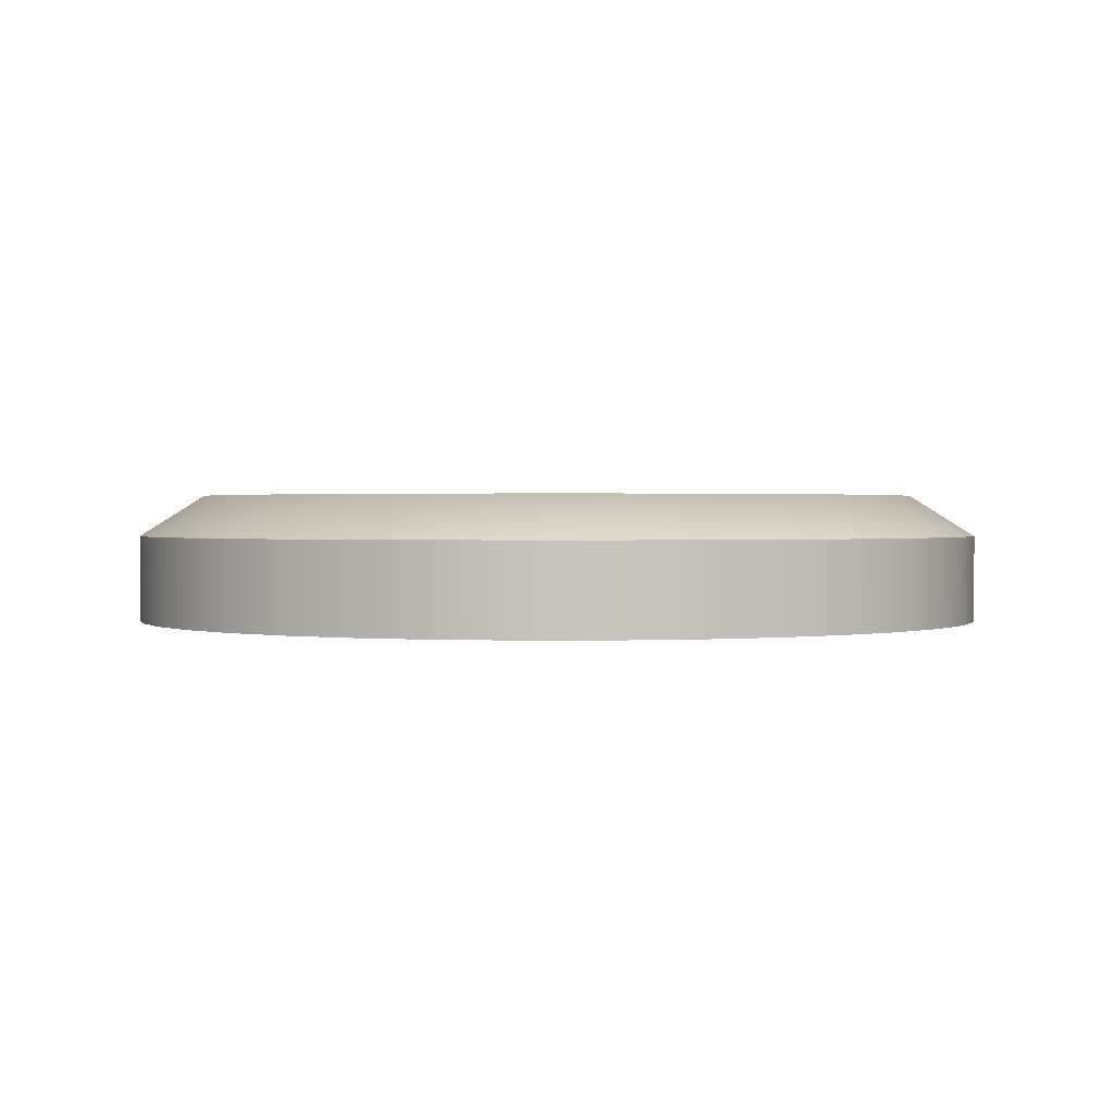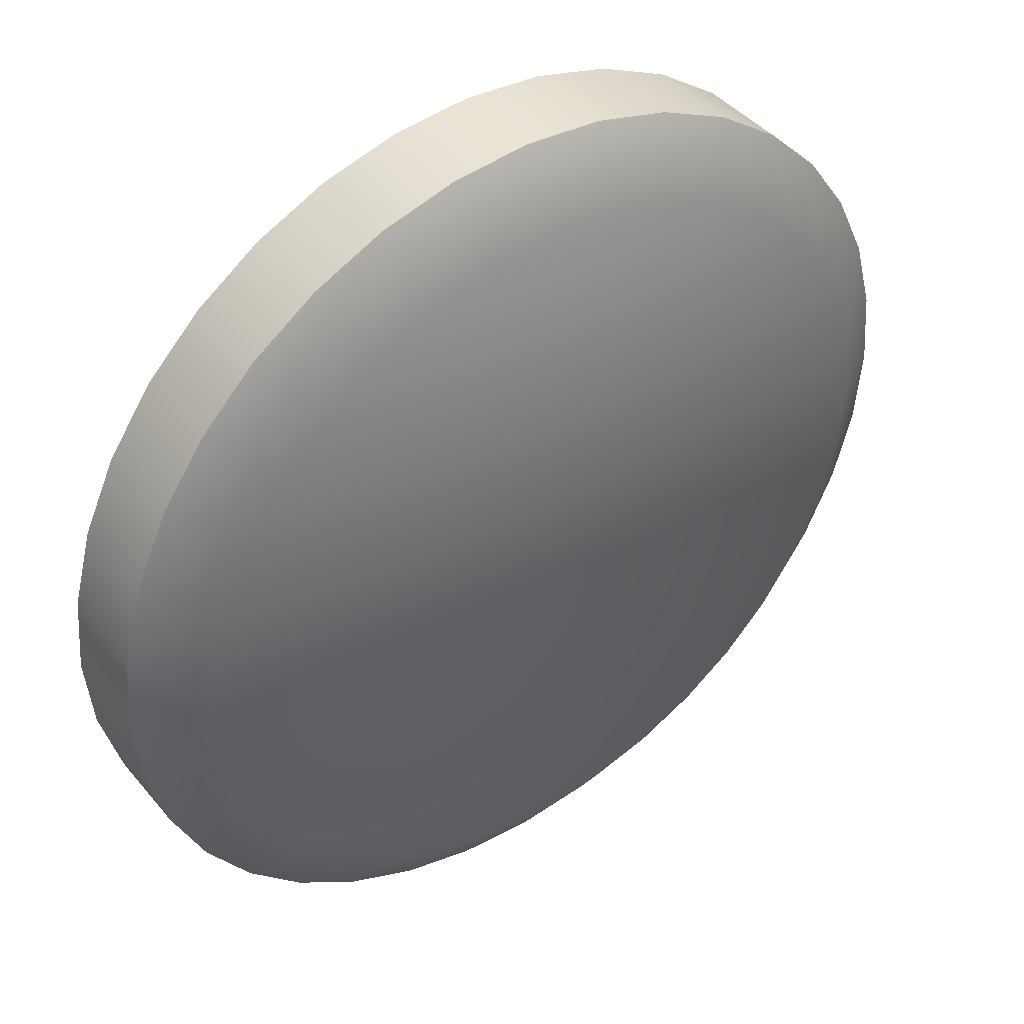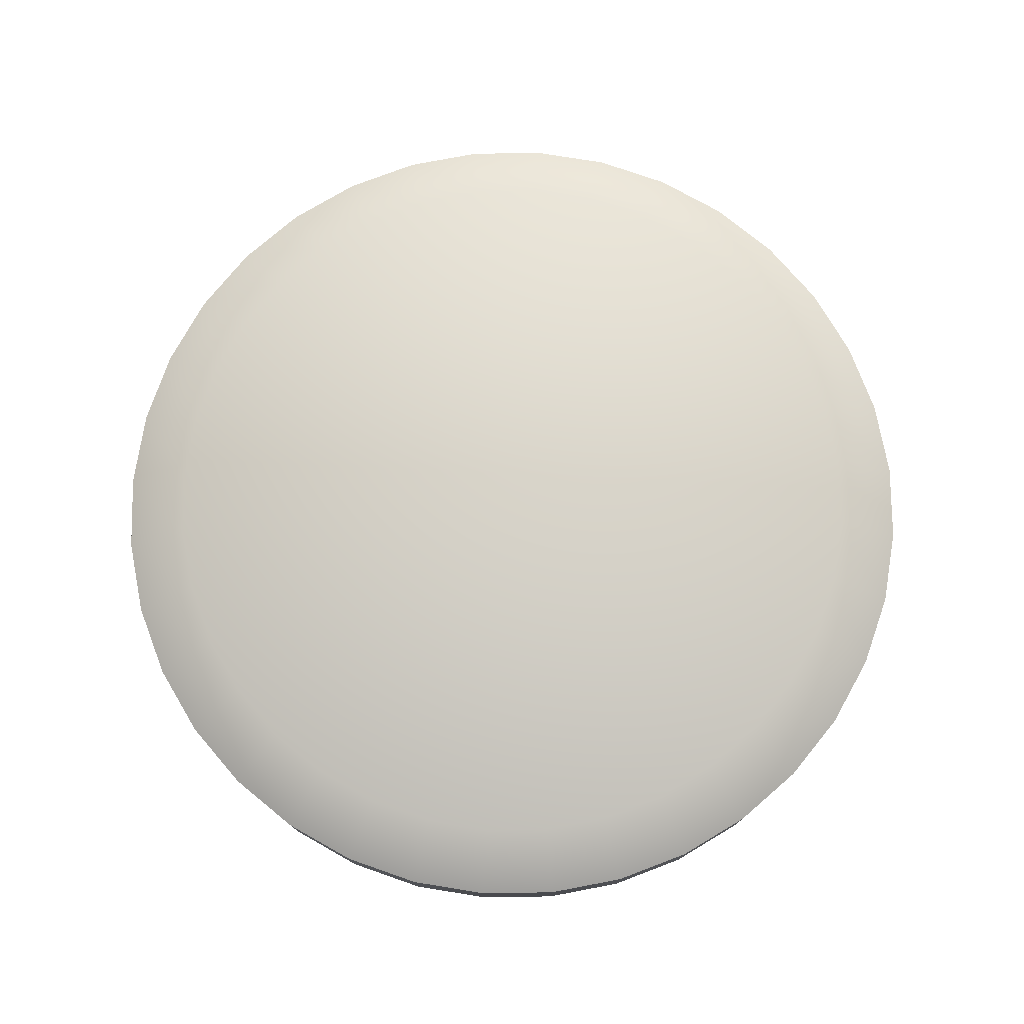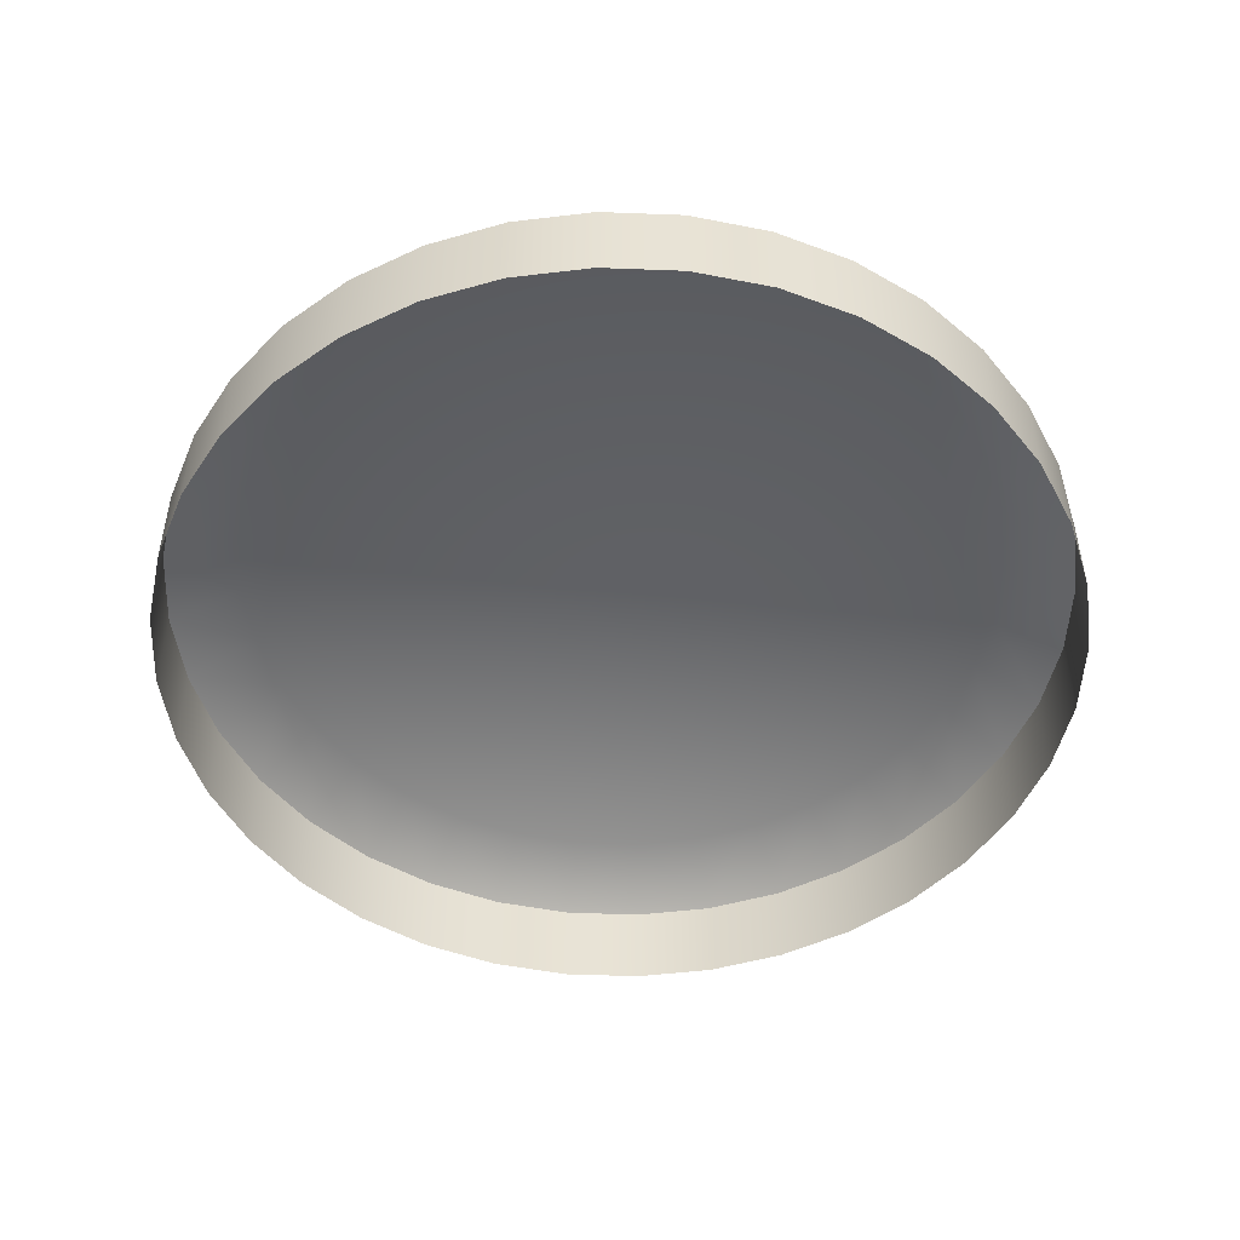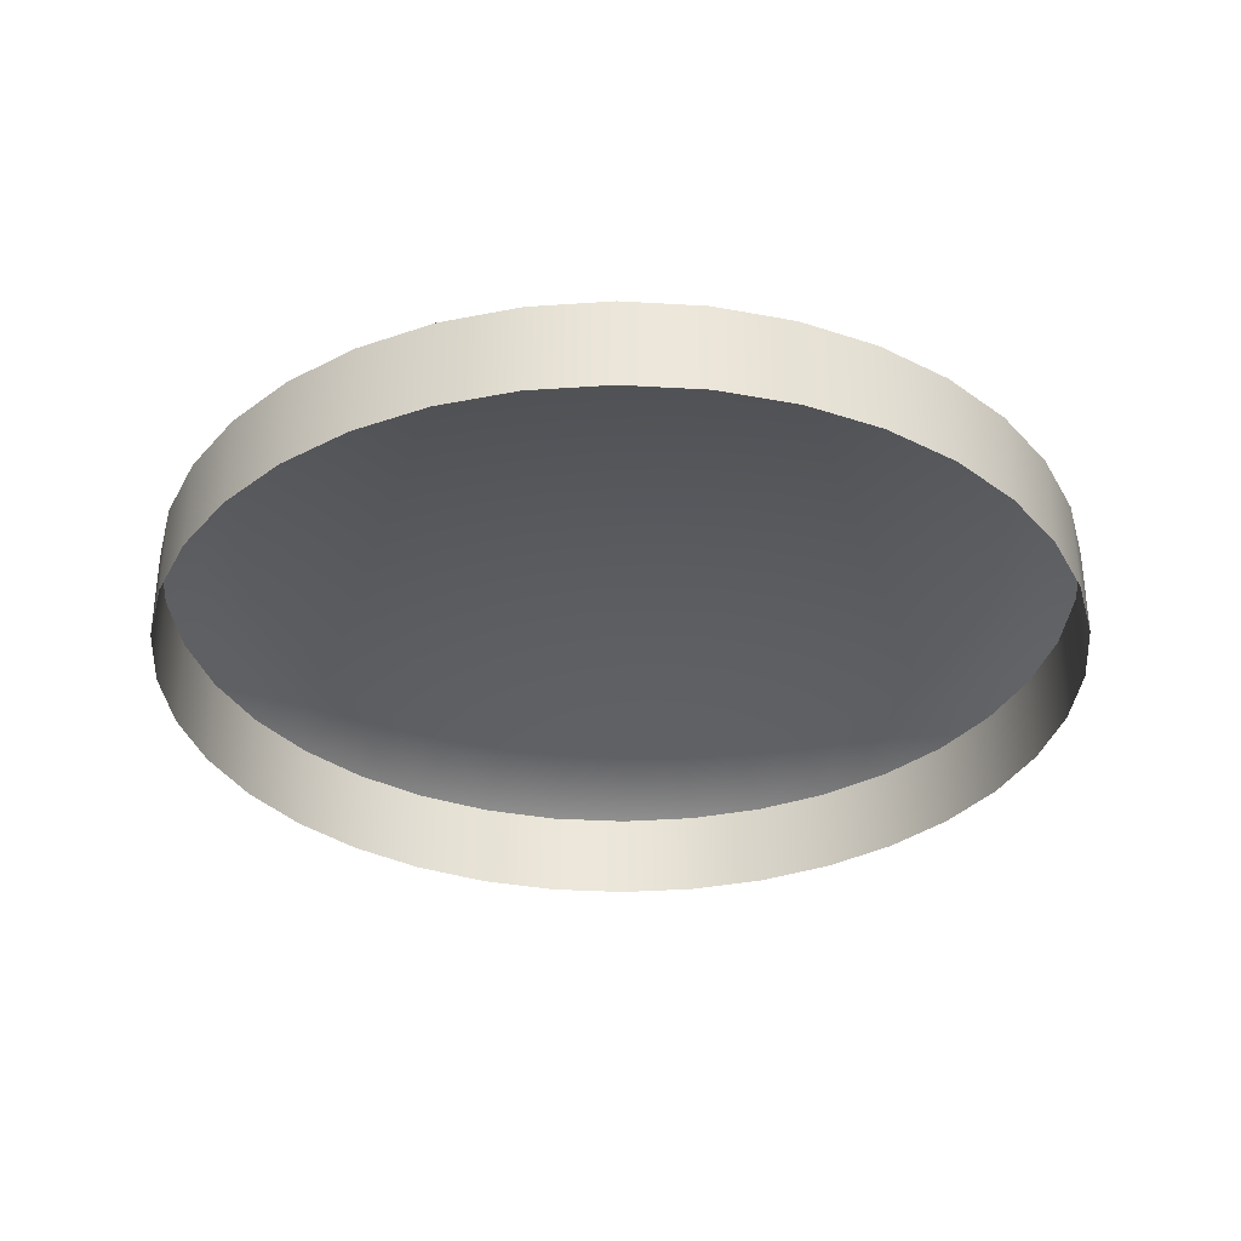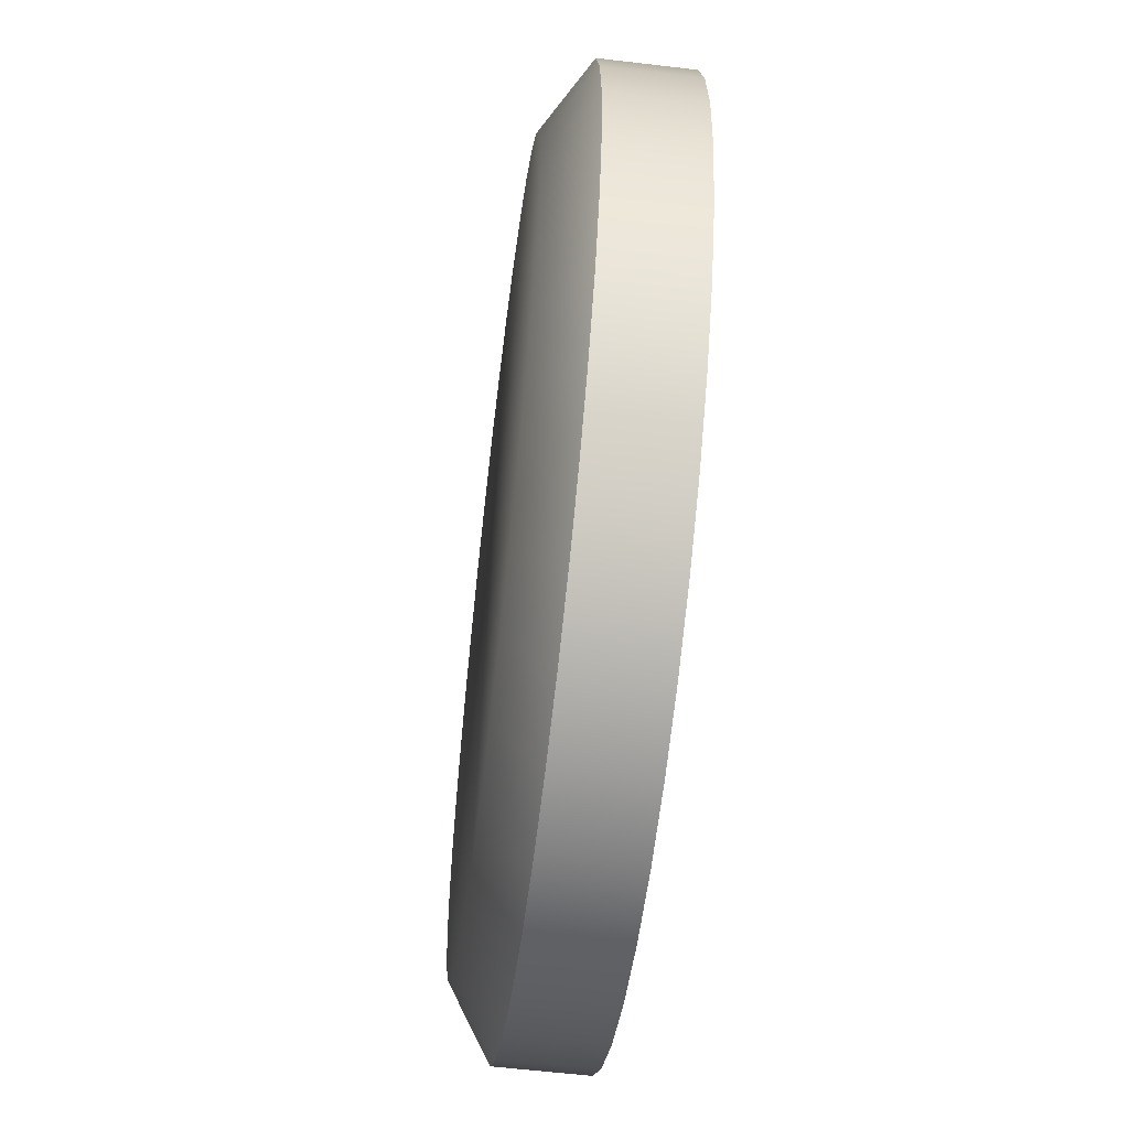
<metadata>
{"format":"obj","ext":"obj","renderer":"f3d","projection":"perspective","resolution":1024,"background":"white","views":[{"elev":1.1,"azim":13.2,"up":"+Y"},{"elev":42.4,"azim":143.7,"up":"+Z"},{"elev":76.6,"azim":-55.8,"up":"+Y"},{"elev":-49.5,"azim":-157.4,"up":"+Y"},{"elev":-33.5,"azim":-9.6,"up":"+Y"},{"elev":-59.9,"azim":-96.9,"up":"+Z"}]}
</metadata>
<code>
o #ID199
v 0.1187 0.7242 0.4111
v 0.1173 0.725 0.41
v 0.1173 0.7242 0.4112
v 0.1185 0.725 0.4099
v 0.1197 0.725 0.4096
v 0.1201 0.7242 0.4107
v 0.1102 0.725 0.4041
v 0.1102 0.725 0.4016
v 0.1101 0.725 0.4028
v 0.1105 0.725 0.4053
v 0.1105 0.725 0.4004
v 0.1111 0.725 0.4064
v 0.1111 0.725 0.3993
v 0.1118 0.725 0.4074
v 0.1118 0.725 0.3983
v 0.1127 0.725 0.4083
v 0.1127 0.725 0.3974
v 0.1137 0.725 0.409
v 0.1137 0.725 0.3967
v 0.1148 0.725 0.4096
v 0.1148 0.725 0.3961
v 0.116 0.725 0.4099
v 0.116 0.725 0.3958
v 0.1173 0.725 0.3957
v 0.1185 0.725 0.3958
v 0.1197 0.725 0.3961
v 0.1208 0.725 0.409
v 0.1208 0.725 0.3967
v 0.1218 0.725 0.4083
v 0.1218 0.725 0.3974
v 0.1227 0.725 0.4074
v 0.1227 0.725 0.3983
v 0.1234 0.725 0.4064
v 0.1234 0.725 0.3993
v 0.124 0.725 0.4053
v 0.124 0.725 0.4004
v 0.1243 0.725 0.4041
v 0.1243 0.725 0.4016
v 0.1244 0.725 0.4028
v 0.1158 0.7242 0.4111
v 0.1187 0.7242 0.4111
v 0.1173 0.7225 0.4112
v 0.1187 0.7225 0.4111
v 0.1173 0.7242 0.4112
v 0.1215 0.7242 0.4101
v 0.1201 0.7242 0.4107
v 0.1201 0.7225 0.4107
v 0.109 0.7242 0.4043
v 0.1089 0.7242 0.4028
v 0.1094 0.7242 0.4057
v 0.11 0.7242 0.407
v 0.1108 0.7242 0.4082
v 0.1119 0.7242 0.4093
v 0.1131 0.7242 0.4101
v 0.1144 0.7242 0.4107
v 0.1227 0.7242 0.4093
v 0.1237 0.7242 0.4082
v 0.1245 0.7242 0.407
v 0.1252 0.7242 0.4057
v 0.1255 0.7242 0.4043
v 0.1257 0.7242 0.4028
v 0.1255 0.7242 0.4014
v 0.1252 0.7242 0.4
v 0.1245 0.7242 0.3986
v 0.1237 0.7242 0.3974
v 0.1227 0.7242 0.3964
v 0.1215 0.7242 0.3956
v 0.1201 0.7242 0.395
v 0.1187 0.7242 0.3946
v 0.1173 0.7242 0.3944
v 0.1158 0.7242 0.3946
v 0.1144 0.7242 0.395
v 0.1131 0.7242 0.3956
v 0.1119 0.7242 0.3964
v 0.1108 0.7242 0.3974
v 0.11 0.7242 0.3986
v 0.1094 0.7242 0.4
v 0.109 0.7242 0.4014
v 0.1158 0.7225 0.4111
v 0.1158 0.7242 0.4111
v 0.1215 0.7242 0.4101
v 0.1215 0.7225 0.4101
v 0.1089 0.7242 0.4028
v 0.109 0.7225 0.4043
v 0.109 0.7242 0.4043
v 0.1089 0.7225 0.4028
v 0.1094 0.7225 0.4057
v 0.1094 0.7242 0.4057
v 0.11 0.7225 0.407
v 0.11 0.7242 0.407
v 0.1108 0.7225 0.4082
v 0.1108 0.7242 0.4082
v 0.1119 0.7242 0.4093
v 0.1119 0.7225 0.4093
v 0.1131 0.7242 0.4101
v 0.1131 0.7225 0.4101
v 0.1144 0.7242 0.4107
v 0.1144 0.7225 0.4107
v 0.1227 0.7242 0.4093
v 0.1227 0.7225 0.4093
v 0.1237 0.7225 0.4082
v 0.1237 0.7242 0.4082
v 0.1245 0.7225 0.407
v 0.1245 0.7242 0.407
v 0.1252 0.7225 0.4057
v 0.1252 0.7242 0.4057
v 0.1255 0.7225 0.4043
v 0.1255 0.7242 0.4043
v 0.1257 0.7225 0.4028
v 0.1257 0.7242 0.4028
v 0.1255 0.7225 0.4014
v 0.1255 0.7242 0.4014
v 0.1252 0.7225 0.4
v 0.1252 0.7242 0.4
v 0.1245 0.7225 0.3986
v 0.1245 0.7242 0.3986
v 0.1237 0.7225 0.3974
v 0.1237 0.7242 0.3974
v 0.1227 0.7225 0.3964
v 0.1227 0.7242 0.3964
v 0.1215 0.7242 0.3956
v 0.1215 0.7225 0.3956
v 0.1201 0.7242 0.395
v 0.1201 0.7225 0.395
v 0.1187 0.7242 0.3946
v 0.1187 0.7225 0.3946
v 0.1173 0.7242 0.3944
v 0.1173 0.7225 0.3944
v 0.1158 0.7242 0.3946
v 0.1158 0.7225 0.3946
v 0.1144 0.7242 0.395
v 0.1144 0.7225 0.395
v 0.1131 0.7242 0.3956
v 0.1131 0.7225 0.3956
v 0.1119 0.7242 0.3964
v 0.1119 0.7225 0.3964
v 0.1108 0.7242 0.3974
v 0.1108 0.7225 0.3974
v 0.11 0.7225 0.3986
v 0.11 0.7242 0.3986
v 0.1094 0.7225 0.4
v 0.1094 0.7242 0.4
v 0.109 0.7225 0.4014
v 0.109 0.7242 0.4014
f 1 2 3
f 2 1 4
f 1 5 4
f 5 1 6
f 7 8 9
f 8 7 10
f 8 10 11
f 11 10 12
f 11 12 13
f 13 12 14
f 13 14 15
f 15 14 16
f 15 16 17
f 17 16 18
f 17 18 19
f 19 18 20
f 19 20 21
f 21 20 22
f 21 22 23
f 23 22 2
f 23 2 24
f 24 2 4
f 24 4 25
f 25 4 5
f 25 5 26
f 26 5 27
f 26 27 28
f 28 27 29
f 28 29 30
f 30 29 31
f 30 31 32
f 32 31 33
f 32 33 34
f 34 33 35
f 34 35 36
f 36 35 37
f 36 37 38
f 38 37 39
f 3 22 40
f 22 3 2
f 41 42 43
f 42 41 44
f 6 27 5
f 27 6 45
f 46 43 47
f 43 46 41
f 48 9 49
f 9 48 7
f 50 7 48
f 7 50 10
f 51 10 50
f 10 51 12
f 52 12 51
f 12 52 14
f 53 14 52
f 14 53 16
f 54 16 53
f 16 54 18
f 55 18 54
f 18 55 20
f 40 20 55
f 20 40 22
f 45 29 27
f 29 45 56
f 56 31 29
f 31 56 57
f 57 33 31
f 33 57 58
f 58 35 33
f 35 58 59
f 59 37 35
f 37 59 60
f 60 39 37
f 39 60 61
f 39 62 38
f 62 39 61
f 38 63 36
f 63 38 62
f 36 64 34
f 64 36 63
f 34 65 32
f 65 34 64
f 32 66 30
f 66 32 65
f 30 67 28
f 67 30 66
f 28 68 26
f 68 28 67
f 26 69 25
f 69 26 68
f 25 70 24
f 70 25 69
f 23 70 71
f 70 23 24
f 21 71 72
f 71 21 23
f 19 72 73
f 72 19 21
f 17 73 74
f 73 17 19
f 15 74 75
f 74 15 17
f 13 75 76
f 75 13 15
f 11 76 77
f 76 11 13
f 8 77 78
f 77 8 11
f 9 78 49
f 78 9 8
f 44 79 42
f 79 44 80
f 81 47 82
f 47 81 46
f 83 84 85
f 84 83 86
f 85 87 88
f 87 85 84
f 88 89 90
f 89 88 87
f 90 91 92
f 91 90 89
f 93 91 94
f 91 93 92
f 95 94 96
f 94 95 93
f 97 96 98
f 96 97 95
f 80 98 79
f 98 80 97
f 99 82 100
f 82 99 81
f 101 99 100
f 99 101 102
f 103 102 101
f 102 103 104
f 105 104 103
f 104 105 106
f 107 106 105
f 106 107 108
f 109 108 107
f 108 109 110
f 111 110 109
f 110 111 112
f 113 112 111
f 112 113 114
f 115 114 113
f 114 115 116
f 117 116 115
f 116 117 118
f 119 118 117
f 118 119 120
f 121 119 122
f 119 121 120
f 123 122 124
f 122 123 121
f 125 124 126
f 124 125 123
f 127 126 128
f 126 127 125
f 129 128 130
f 128 129 127
f 131 130 132
f 130 131 129
f 133 132 134
f 132 133 131
f 135 134 136
f 134 135 133
f 137 136 138
f 136 137 135
f 137 139 140
f 139 137 138
f 140 141 142
f 141 140 139
f 142 143 144
f 143 142 141
f 144 86 83
f 86 144 143

</code>
